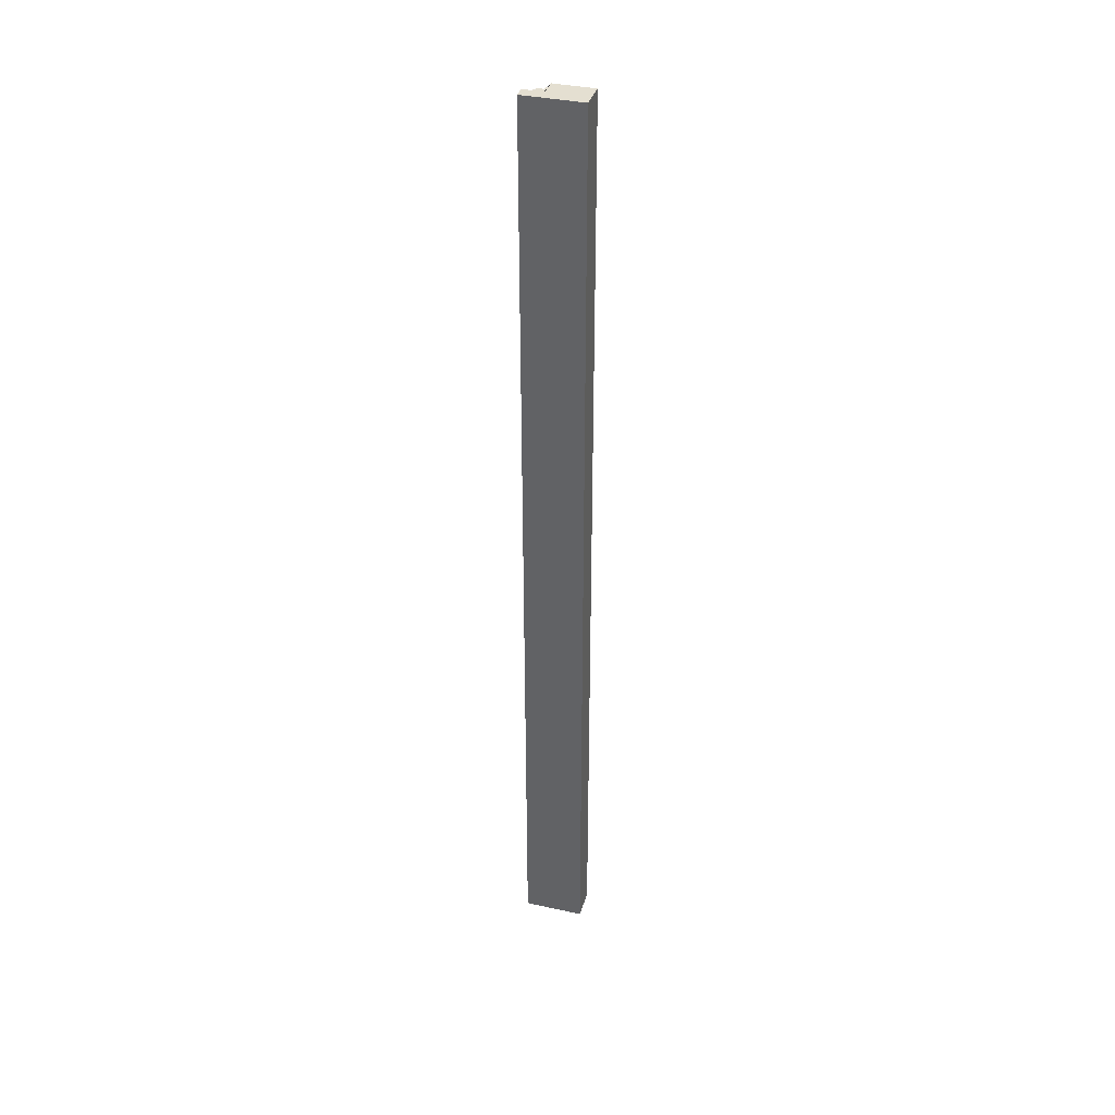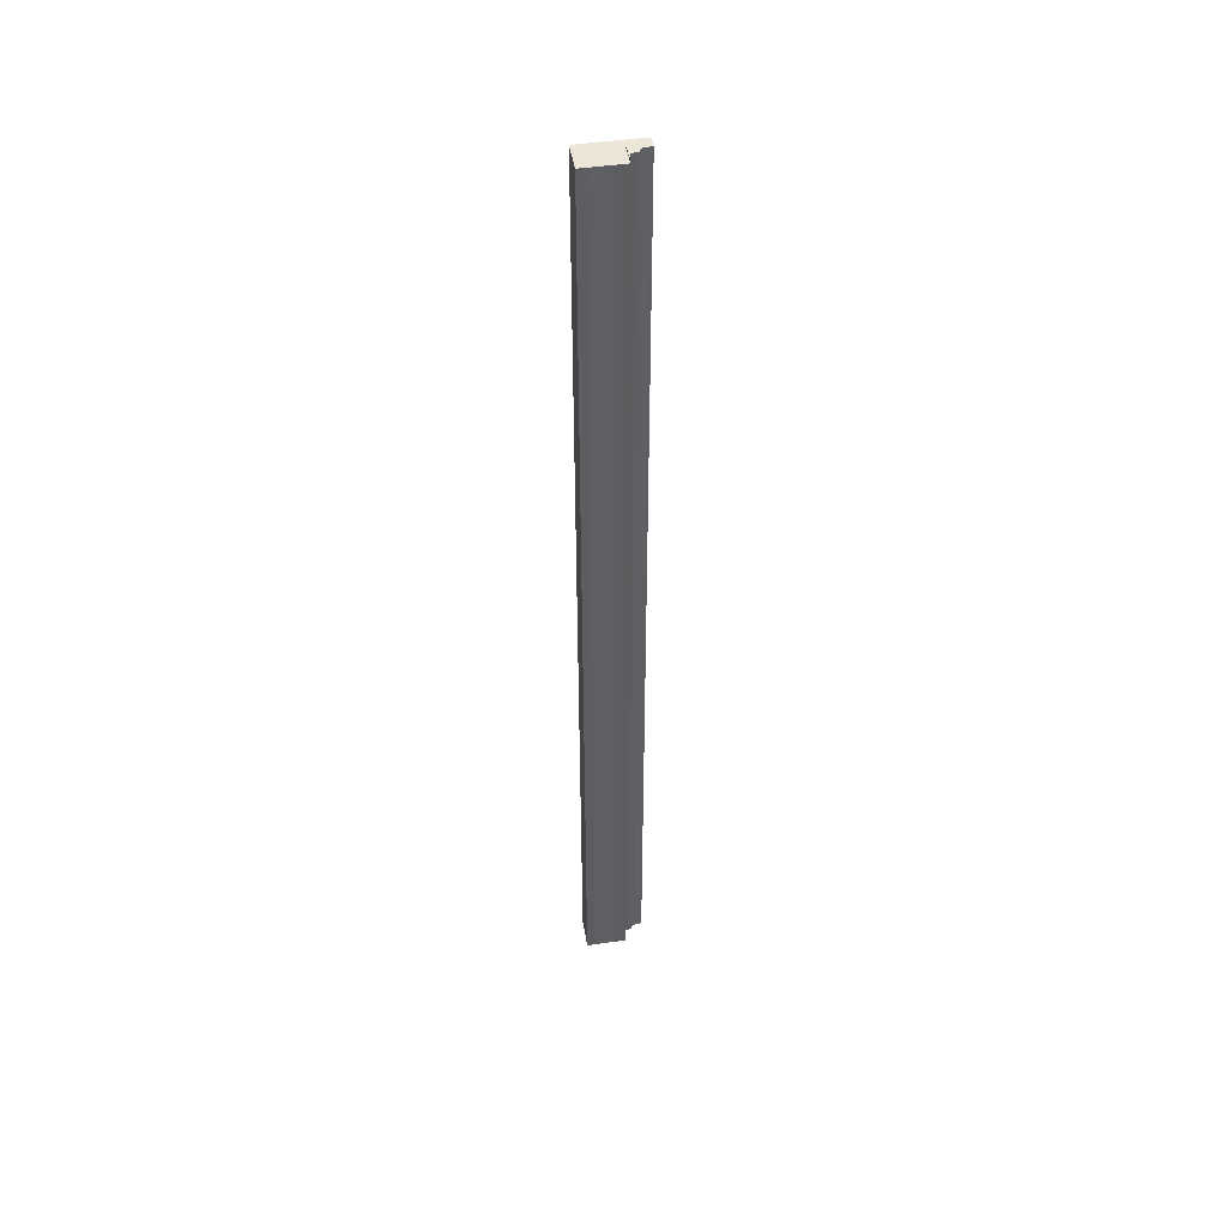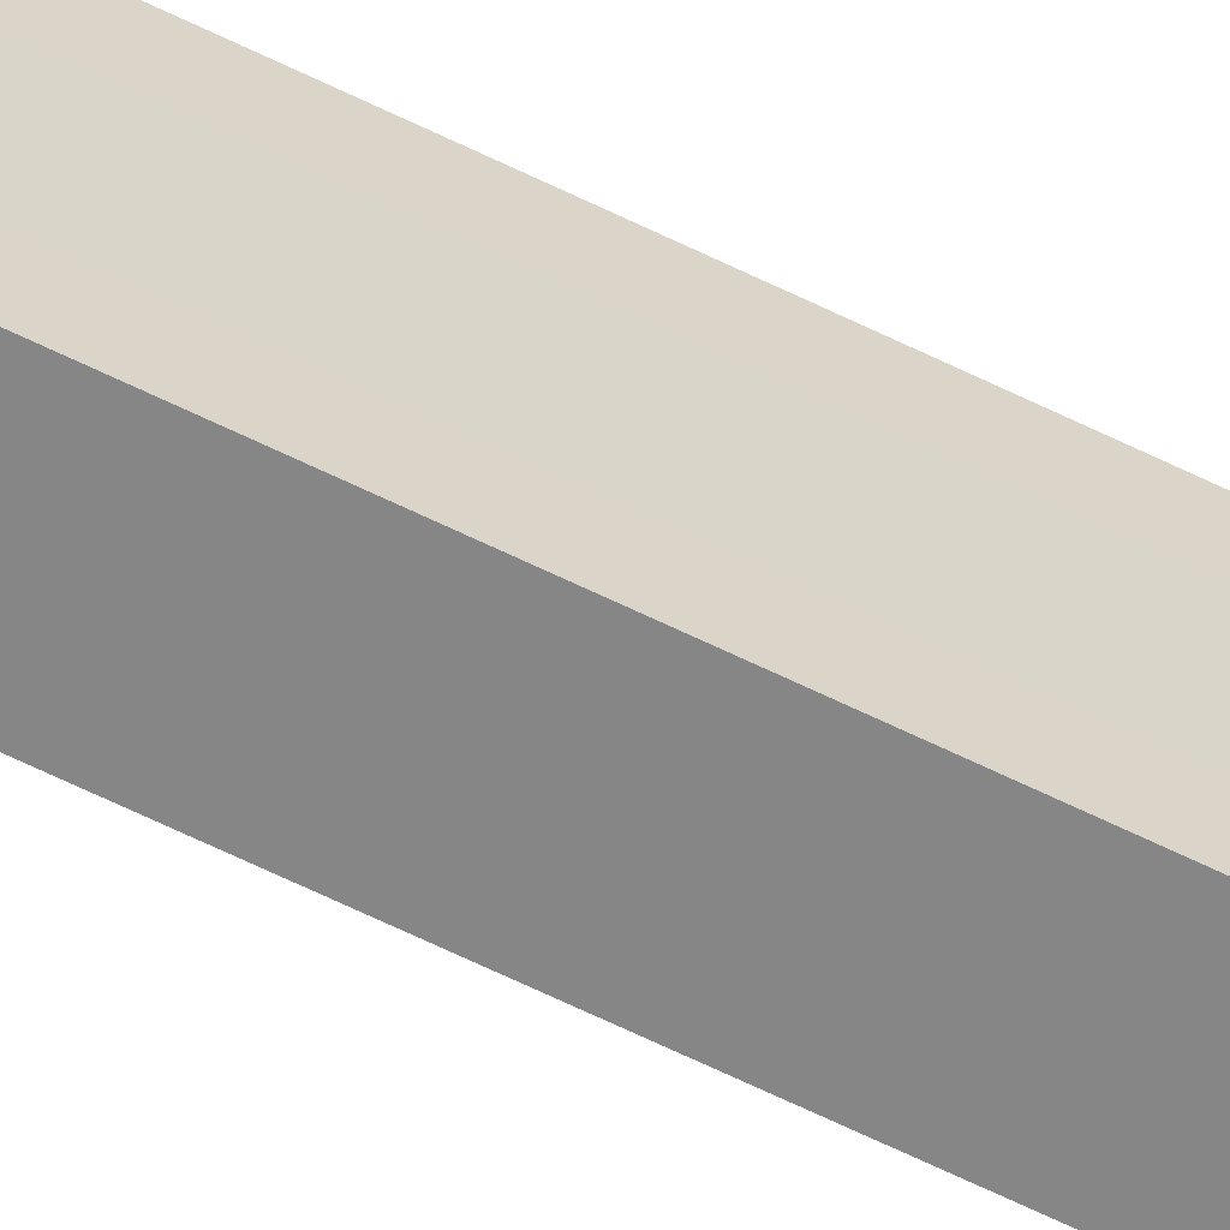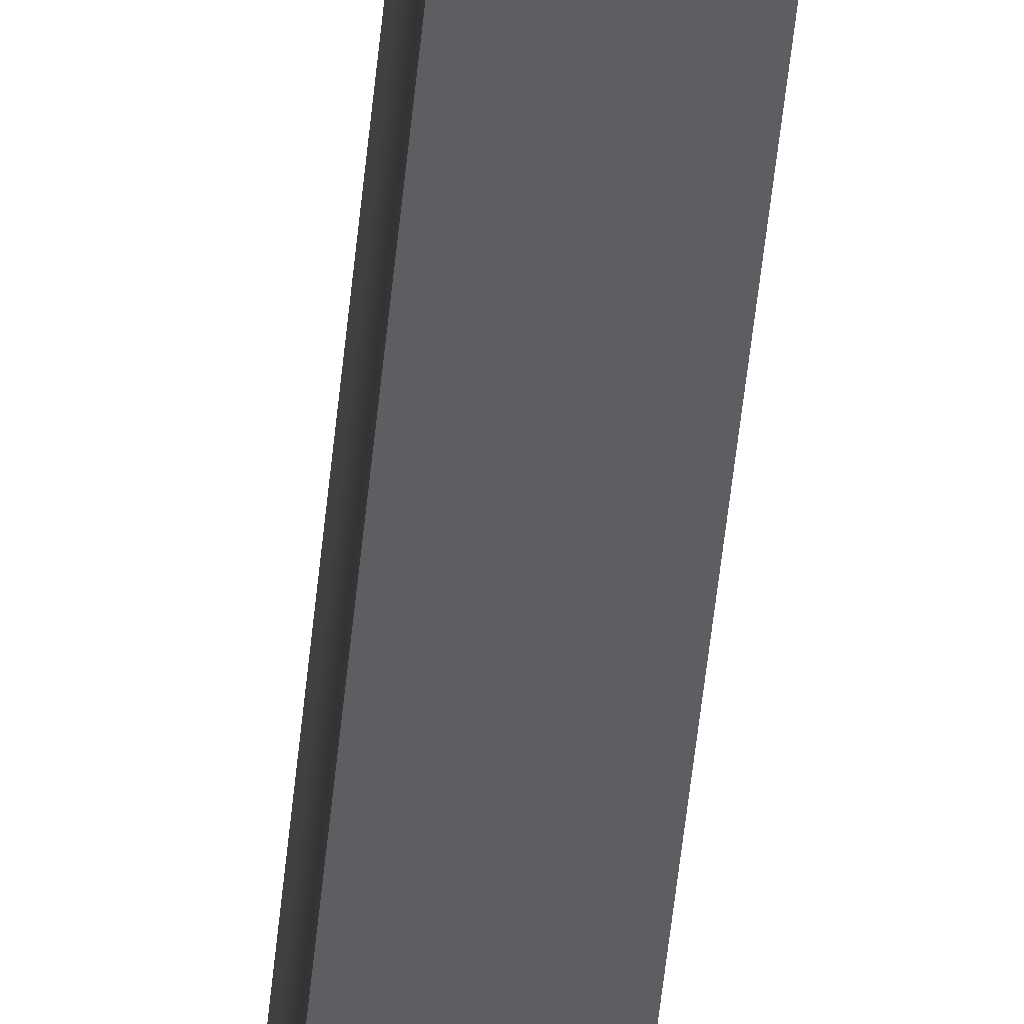
<metadata>
{"format":"obj","ext":"obj","renderer":"f3d","projection":"perspective","resolution":1024,"background":"white","views":[{"elev":36.7,"azim":-74.1,"up":"+Z"},{"elev":46.1,"azim":80.6,"up":"+Z"},{"elev":-62.2,"azim":-116.8,"up":"+Y"},{"elev":-39.0,"azim":175.5,"up":"+Y"}]}
</metadata>
<code>
o souptrim004_high_1
v -0.06512 0 1.355
v -0.06512 0 1.355
v -0.06512 0 1.355
v -0.06512 0 1.355
v -0.06512 0 1.355
v -0.06512 0.1143 1.355
v -0.06512 0.1143 1.355
v -0.06512 0.1143 1.355
v -0.06512 0.1143 1.355
v -0.06512 0.1143 1.355
v -0.06512 0.1143 1.355
v 0.02092 0.1143 -1.355
v 0.02092 0.1143 -1.355
v 0.02092 0.1143 -1.355
v 0.02092 0.1143 -1.355
v 0.02092 0.1143 -1.355
v -0.06512 0.1143 -1.355
v -0.06512 0.1143 -1.355
v -0.06512 0.1143 -1.355
v -0.06512 0.1143 -1.355
v -0.06512 0.1143 -1.355
v -0.06512 0.1143 -1.355
v -0.06512 0.1143 -1.355
v -0.06512 0.1618 1.355
v -0.06512 0.1618 1.355
v -0.06512 0.1618 1.355
v -0.06512 0.1618 1.355
v -0.06512 0.1618 1.355
v -0.06512 0.1618 1.355
v -0.02995 0.1463 1.355
v -0.02995 0.1463 1.355
v -0.02995 0.1463 1.355
v -0.02995 0.1463 1.355
v -0.02995 0.1463 1.355
v -0.02995 0.1463 1.355
v -0.02995 0.1463 -1.355
v -0.02995 0.1463 -1.355
v -0.02995 0.1463 -1.355
v -0.02995 0.1463 -1.355
v -0.02995 0.1463 -1.355
v -0.02995 0.1463 -1.355
v -0.06512 0.1618 -1.355
v -0.06512 0.1618 -1.355
v -0.06512 0.1618 -1.355
v -0.06512 0.1618 -1.355
v -0.06512 0.1618 -1.355
v -0.06512 0.1618 -1.355
v 0.01117 0.1131 1.355
v 0.01117 0.1131 1.355
v 0.01117 0.1131 1.355
v 0.01117 0.1131 1.355
v 0.01117 0.1131 1.355
v 0.01117 0.1131 1.355
v 0.01117 0.1131 1.355
v 0.01117 0.1131 -1.355
v 0.01117 0.1131 -1.355
v 0.01117 0.1131 -1.355
v 0.01117 0.1131 -1.355
v 0.01117 0.1131 -1.355
v 0.01117 0.1131 -1.355
v 0.01117 0.1131 -1.355
v -0.06515 0.1194 -1.355
v -0.06515 0.1194 -1.355
v -0.06515 0.1194 -1.355
v -0.06515 0.1194 -1.355
v -0.06515 0.1194 -1.355
v 0.02092 0 1.355
v 0.02092 0 1.355
v 0.02092 0 1.355
v 0.02092 0 1.355
v -0.06515 0.1194 1.355
v -0.06515 0.1194 1.355
v -0.06515 0.1194 1.355
v -0.06515 0.1194 1.355
v -0.06515 0.1194 1.355
v -0.06513 0.1169 -1.355
v -0.06513 0.1169 -1.355
v -0.06513 0.1169 -1.355
v -0.06513 0.1169 -1.355
v -0.06513 0.1169 -1.355
v -0.06513 0.1169 -1.355
v -0.01519 0.1197 1.355
v -0.01519 0.1197 1.355
v -0.01519 0.1197 1.355
v -0.01519 0.1197 1.355
v -0.01519 0.1197 1.355
v -0.01519 0.1197 -1.355
v -0.01519 0.1197 -1.355
v -0.01519 0.1197 -1.355
v -0.01519 0.1197 -1.355
v -0.01519 0.1197 -1.355
v -0.06513 0.1169 1.355
v -0.06513 0.1169 1.355
v -0.06513 0.1169 1.355
v -0.06513 0.1169 1.355
v -0.06513 0.1169 1.355
v -0.06513 0.1169 1.355
v -0.01788 0.1169 1.355
v -0.01788 0.1169 1.355
v -0.01788 0.1169 1.355
v -0.01788 0.1169 1.355
v -0.01788 0.1169 1.355
v -0.01788 0.1169 1.355
v -0.01788 0.1169 -1.355
v -0.01788 0.1169 -1.355
v -0.01788 0.1169 -1.355
v -0.01788 0.1169 -1.355
v -0.01788 0.1169 -1.355
v -0.01788 0.1169 -1.355
v -0.06513 0.1411 1.355
v -0.06513 0.1411 1.355
v -0.06513 0.1411 1.355
v -0.06513 0.1411 1.355
v -0.06513 0.1411 1.355
v -0.06513 0.1411 1.355
v -0.06513 0.1411 1.355
v -0.06513 0.1411 -1.355
v -0.06513 0.1411 -1.355
v -0.06513 0.1411 -1.355
v -0.06513 0.1411 -1.355
v -0.06513 0.1411 -1.355
v -0.06513 0.1411 -1.355
v -0.06513 0.1411 -1.355
v -0.01661 0.1373 1.355
v -0.01661 0.1373 1.355
v -0.01661 0.1373 1.355
v -0.01661 0.1373 1.355
v -0.01661 0.1373 1.355
v -0.01661 0.1373 1.355
v -0.06512 0 -1.355
v -0.06512 0 -1.355
v -0.06512 0 -1.355
v -0.06512 0 -1.355
v -0.01661 0.1373 -1.355
v -0.01661 0.1373 -1.355
v -0.01661 0.1373 -1.355
v -0.01661 0.1373 -1.355
v -0.01661 0.1373 -1.355
v -0.01661 0.1373 -1.355
v 0.02092 0 -1.355
v 0.02092 0 -1.355
v 0.02092 0 -1.355
v 0.02092 0 -1.355
v 0.02092 0 -1.355
v -0.06512 0.1712 1.355
v -0.06512 0.1712 1.355
v -0.06512 0.1712 1.355
v -0.06512 0.1712 1.355
v -0.06512 0.1712 1.355
v -0.03257 0.1712 1.355
v -0.03257 0.1712 1.355
v -0.03257 0.1712 1.355
v -0.03257 0.1712 1.355
v -0.06512 0.1712 -1.355
v -0.06512 0.1712 -1.355
v -0.06512 0.1712 -1.355
v -0.03257 0.1712 -1.355
v -0.03257 0.1712 -1.355
v -0.03257 0.1712 -1.355
v -0.03257 0.1712 -1.355
v -0.03257 0.1712 -1.355
v -0.03257 0.1712 -1.355
v 0.02092 0.1143 1.355
v 0.02092 0.1143 1.355
v 0.02092 0.1143 1.355
v 0.02092 0.1143 1.355
v 0.02092 0.1143 1.355
v 0.02092 0.1143 1.355
f 2 131 140
f 141 68 3
f 146 150 158
f 159 155 147
f 69 163 7
f 8 4 70
f 143 13 164
f 165 67 144
f 132 18 14
f 15 142 133
f 5 9 19
f 20 130 1
f 51 103 94
f 52 95 10
f 166 53 11
f 57 54 167
f 168 16 58
f 79 109 59
f 21 80 60
f 22 61 12
f 96 81 23
f 17 6 97
f 152 149 28
f 29 33 153
f 161 151 34
f 35 41 162
f 42 154 157
f 160 36 43
f 145 156 44
f 45 24 148
f 48 82 98
f 87 83 49
f 50 55 88
f 134 89 104
f 117 135 105
f 62 118 106
f 110 119 63
f 64 71 111
f 99 72 92
f 76 65 107
f 73 66 77
f 78 93 74
f 112 75 100
f 124 113 101
f 84 125 102
f 136 126 85
f 86 90 137
f 91 56 108
f 38 138 120
f 121 46 39
f 26 47 122
f 123 114 27
f 115 127 31
f 32 25 116
f 40 30 128
f 129 139 37

</code>
